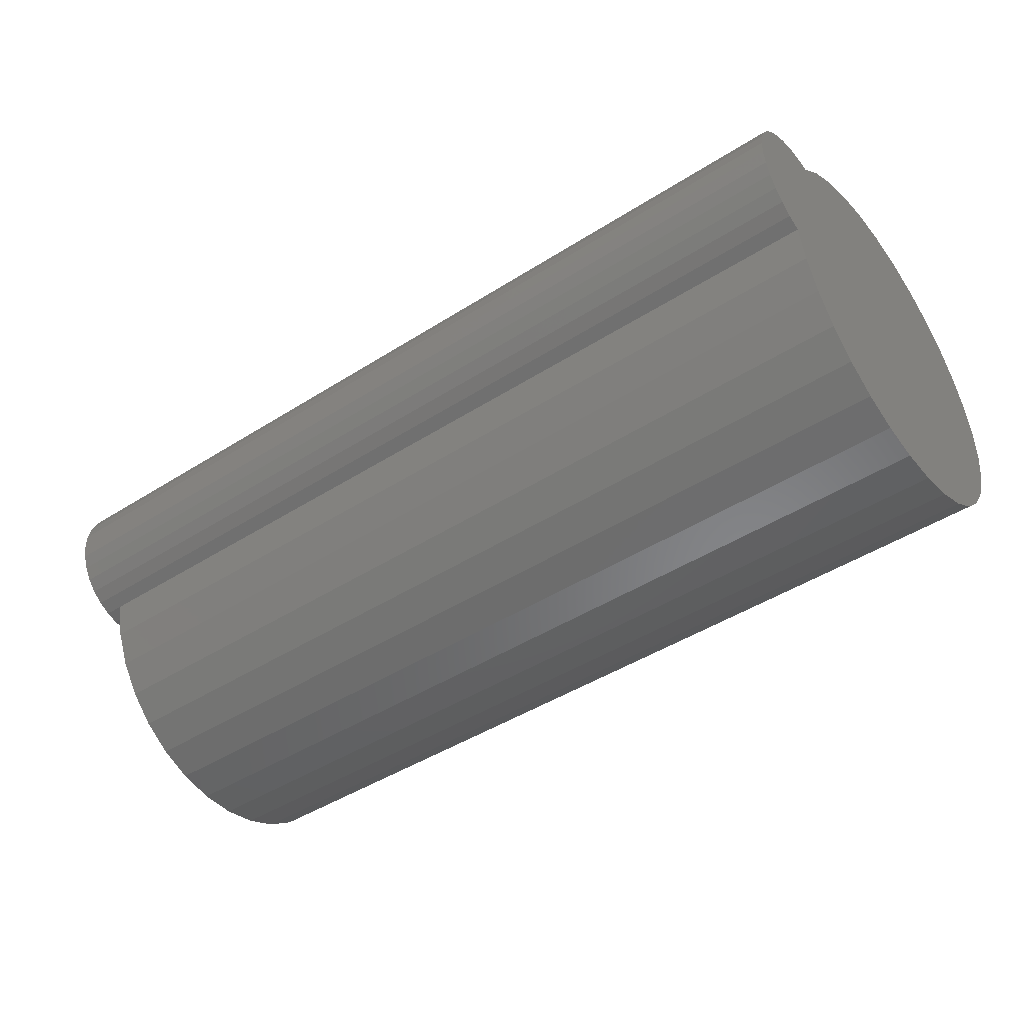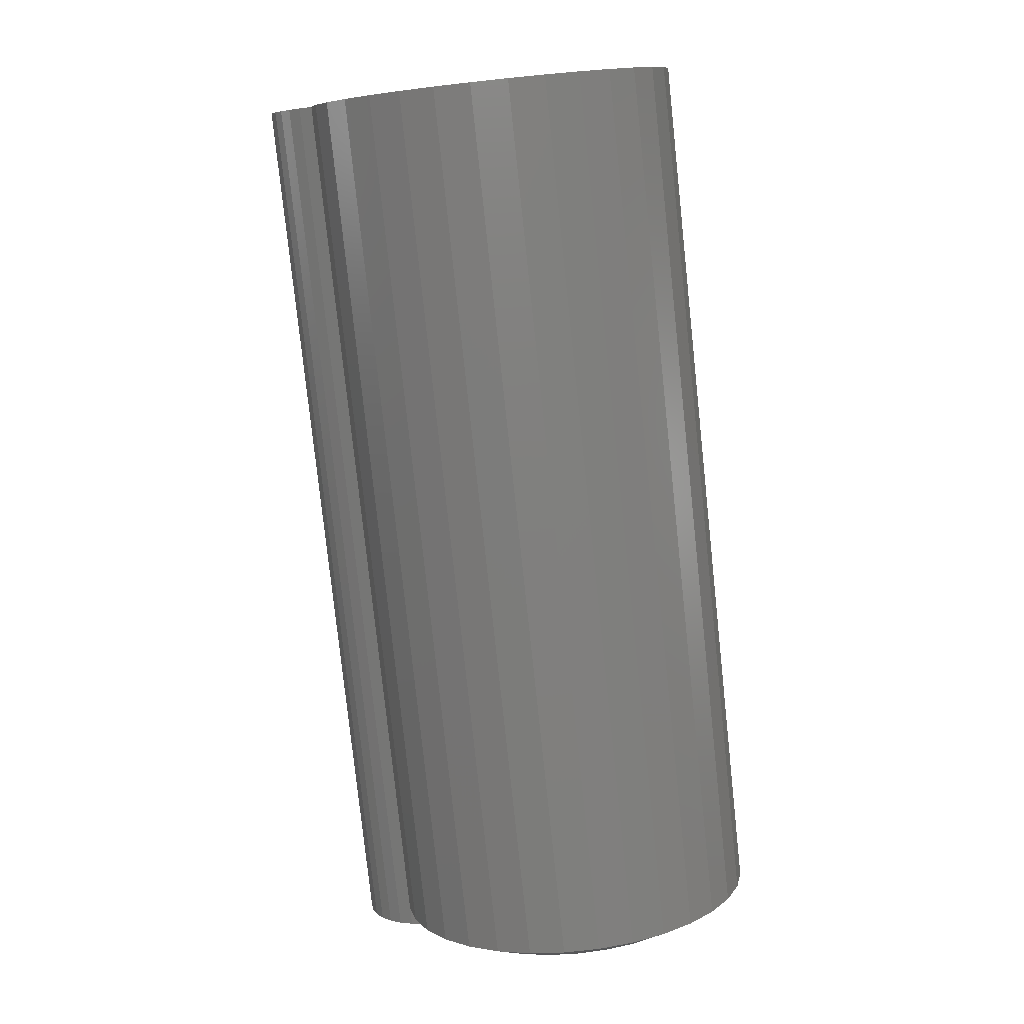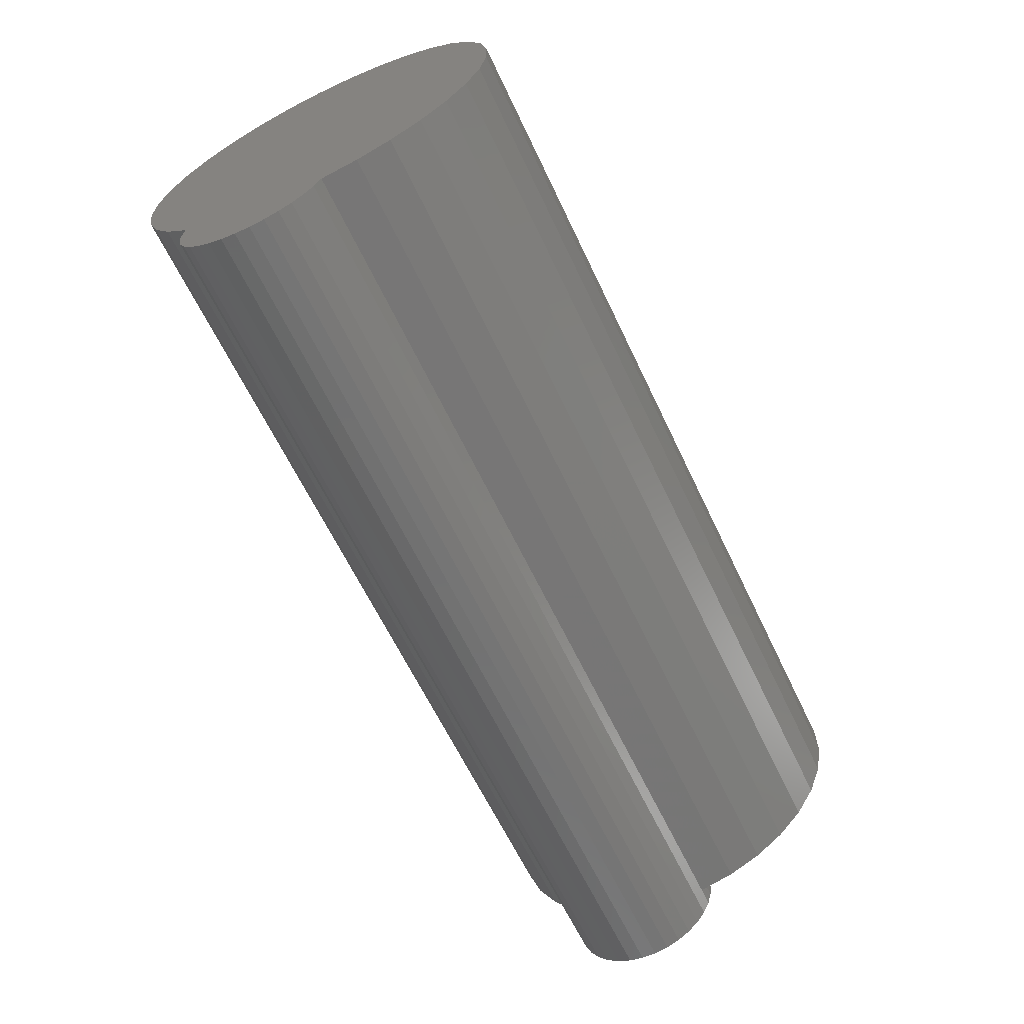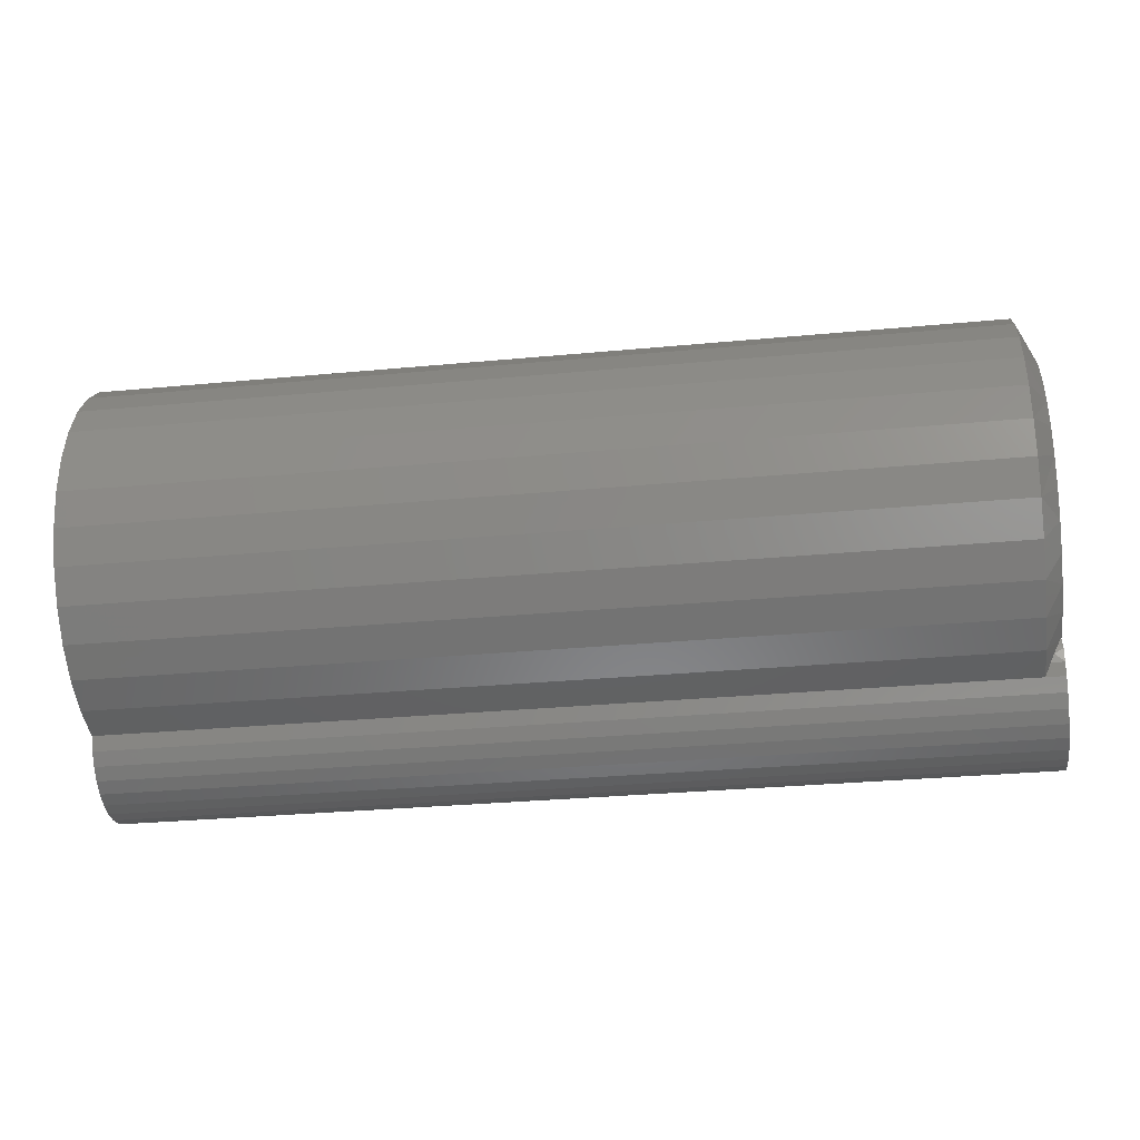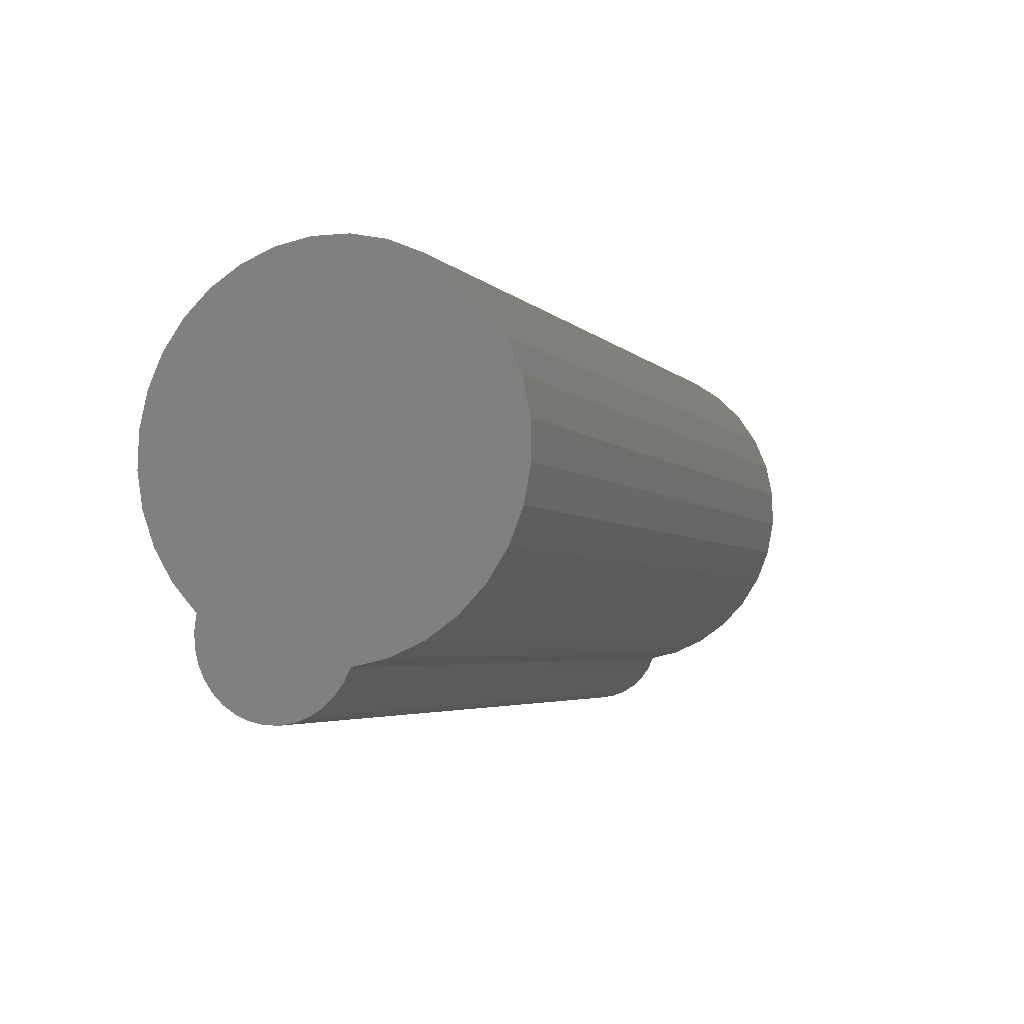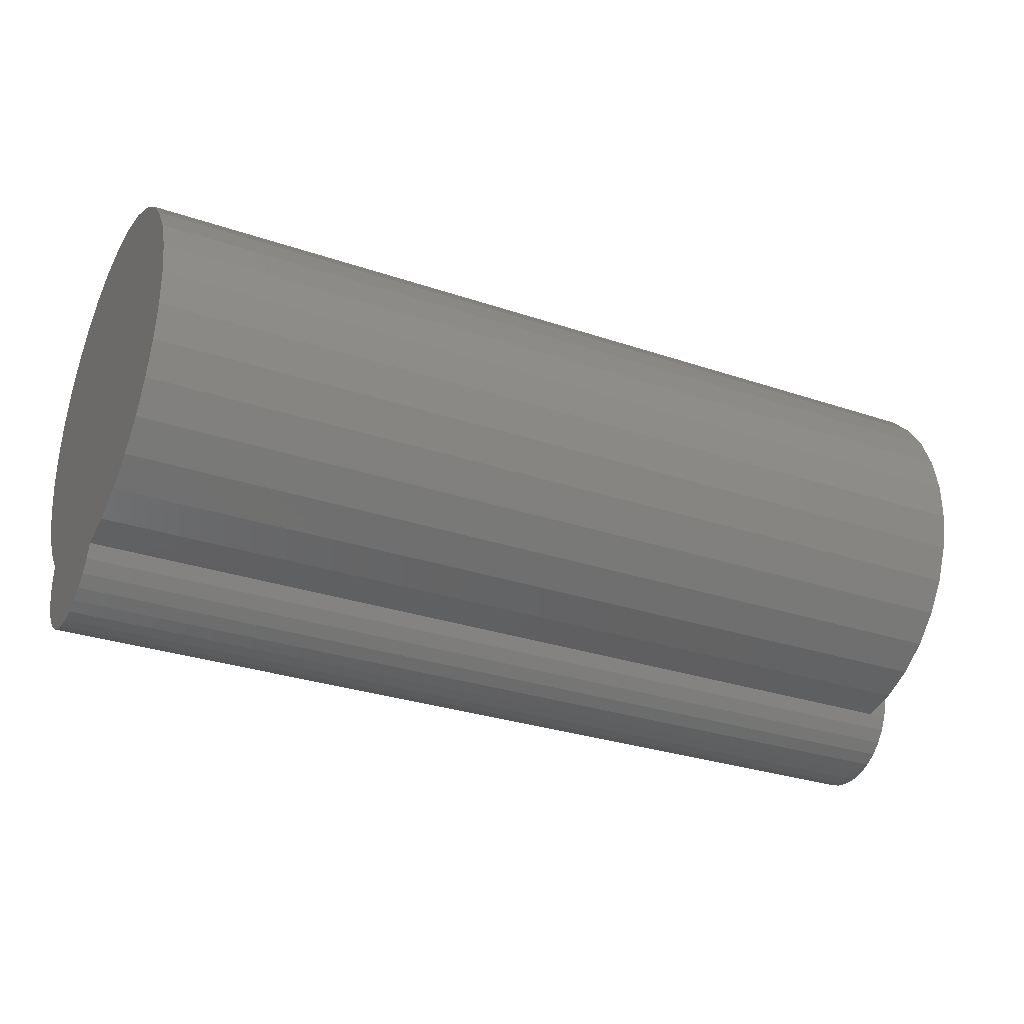
<metadata>
{"format":"stl","ext":"stl","renderer":"f3d","projection":"perspective","resolution":1024,"background":"white","views":[{"elev":-44.7,"azim":-143.4,"up":"+Y"},{"elev":-79.6,"azim":-83.9,"up":"+Y"},{"elev":-63.3,"azim":-64.6,"up":"+Z"},{"elev":-31.2,"azim":7.6,"up":"+Z"},{"elev":-3.9,"azim":-69.4,"up":"+Z"},{"elev":-30.0,"azim":-26.3,"up":"+Z"}]}
</metadata>
<code>
# stl→obj: 130 verts, 256 faces
v -7.521e-18 0.2837 0.09699
v -0.003896 0.282 0.09952
v -0.0008028 0.2781 0.1044
v -0.007358 0.2858 0.09357
v -6.921e-18 0.2889 0.08739
v -0.01072 0.2889 0.08726
v -6.276e-18 0.2924 0.07706
v -0.75 0.1687 0.0384
v -0.75 0.1741 0.02744
v -0.01562 0.1687 0.0384
v -4.516e-18 0.1657 0.04888
v -0.01072 0.1657 0.04875
v -0.007358 0.1647 0.05572
v -5.193e-18 0.1644 0.05972
v -0.003896 0.1644 0.0628
v -0.0008028 0.1648 0.06901
v -3.862e-18 0.1687 0.0384
v 2.129e-18 0.1741 0.02744
v -0.01562 0.2924 0.07706
v -2.141e-19 0.2941 0.06496
v -0.75 0.2941 0.06496
v -0.75 0.2924 0.07706
v -0.75 0.2936 0.05274
v 5.49e-19 0.2936 0.05274
v -0.75 0.2908 0.04083
v 1.293e-18 0.2908 0.04083
v -0.75 0.2859 0.02966
v 1.99e-18 0.2859 0.02966
v -0.75 0.2789 0.01962
v 2.617e-18 0.2789 0.01962
v -0.75 0.2702 0.01106
v 3.152e-18 0.2702 0.01106
v -0.75 0.26 0.004302
v 3.574e-18 0.26 0.004302
v -0.75 0.2487 -0.0004291
v 3.869e-18 0.2487 -0.0004291
v -0.75 0.2367 -0.002961
v 4.027e-18 0.2367 -0.002961
v -0.75 0.2245 -0.003204
v 4.043e-18 0.2245 -0.003204
v -0.75 0.2124 -0.001149
v 3.914e-18 0.2124 -0.001149
v -0.75 0.201 0.00313
v 3.647e-18 0.201 0.00313
v -0.75 0.1905 0.009483
v 3.25e-18 0.1905 0.009483
v -0.75 0.1815 0.01768
v 2.738e-18 0.1815 0.01768
v -8.576e-13 0.165 0.07061
v -7.966e-18 0.1011 0.1041
v -1.708e-12 0.277 0.1056
v -2.11e-17 0.163 0.3145
v -2.113e-17 0.2115 0.3149
v -2.127e-17 0.1873 0.3171
v -2.065e-17 0.1398 0.3072
v -2.07e-17 0.2349 0.308
v -1.999e-17 0.2565 0.2967
v -1.992e-17 0.1184 0.2956
v -7.01e-18 0.1201 0.08881
v -6.303e-18 0.1417 0.07749
v -1.904e-17 0.2755 0.2814
v -1.895e-17 0.09967 0.2799
v -1.787e-17 0.2911 0.2627
v -1.776e-17 0.08436 0.261
v -1.653e-17 0.3028 0.2413
v -1.641e-17 0.07305 0.2394
v -1.508e-17 0.3101 0.218
v -1.495e-17 0.06617 0.216
v -1.357e-17 0.3127 0.1938
v -1.344e-17 0.06398 0.1917
v -1.205e-17 0.3105 0.1695
v -1.192e-17 0.06657 0.1675
v -1.059e-17 0.3036 0.1462
v -1.047e-17 0.07384 0.1442
v -9.243e-18 0.2923 0.1246
v -9.134e-18 0.0855 0.1228
v -0.75 0.1393 0.04507
v -0.01562 0.1393 0.04507
v -0.75 0.1118 0.05727
v -0.01562 0.1118 0.05727
v -0.75 0.08716 0.07453
v -0.01562 0.08716 0.07453
v -0.75 0.0663 0.09622
v -0.01562 0.0663 0.09622
v -0.75 0.04999 0.1215
v -0.01562 0.04999 0.1215
v -0.75 0.03887 0.1495
v -0.01562 0.03887 0.1495
v -0.75 0.03333 0.1791
v -0.01562 0.03333 0.1791
v -0.75 0.0336 0.2091
v -0.01562 0.0336 0.2091
v -0.75 0.03965 0.2386
v -0.01562 0.03965 0.2386
v -0.75 0.05126 0.2664
v -0.01562 0.05126 0.2664
v -0.75 0.068 0.2914
v -0.01562 0.068 0.2914
v -0.75 0.08924 0.3127
v -0.01562 0.08924 0.3127
v -0.75 0.1142 0.3295
v -0.01562 0.1142 0.3295
v -0.75 0.1419 0.3413
v -0.01562 0.1419 0.3413
v -0.75 0.1714 0.3474
v -0.01562 0.1714 0.3474
v -0.75 0.2015 0.3478
v -0.01562 0.2015 0.3478
v -0.75 0.2311 0.3423
v -0.01562 0.2311 0.3423
v -0.75 0.2591 0.3313
v -0.01562 0.2591 0.3313
v -0.75 0.2844 0.3151
v -0.01562 0.2844 0.3151
v -0.75 0.3062 0.2943
v -0.01562 0.3062 0.2943
v -0.75 0.3235 0.2697
v -0.01562 0.3235 0.2697
v -0.75 0.3358 0.2423
v -0.01562 0.3358 0.2423
v -0.75 0.3426 0.2129
v -0.01562 0.3426 0.2129
v -0.75 0.3436 0.1829
v -0.01562 0.3436 0.1829
v -0.75 0.3388 0.1532
v -0.01562 0.3388 0.1532
v -0.75 0.3284 0.1249
v -0.01562 0.3284 0.1249
v -0.75 0.3127 0.09925
v -0.01562 0.3127 0.09925
f 1 2 3
f 4 2 1
f 1 5 4
f 4 5 6
f 7 6 5
f 8 9 10
f 10 11 12
f 13 12 11
f 11 14 13
f 13 14 15
f 15 14 16
f 17 11 10
f 17 10 9
f 17 9 18
f 19 6 7
f 19 7 20
f 19 20 21
f 19 21 22
f 21 20 23
f 23 20 24
f 23 24 25
f 25 24 26
f 25 26 27
f 27 26 28
f 27 28 29
f 29 28 30
f 29 30 31
f 31 30 32
f 31 32 33
f 33 32 34
f 33 34 35
f 35 34 36
f 35 36 37
f 37 36 38
f 37 38 39
f 39 38 40
f 39 40 41
f 41 40 42
f 41 42 43
f 43 42 44
f 43 44 45
f 45 44 46
f 45 46 47
f 47 46 48
f 47 48 9
f 9 48 18
f 16 7 49
f 7 16 14
f 3 50 1
f 50 3 51
f 52 53 54
f 53 52 55
f 53 55 56
f 57 56 55
f 55 58 57
f 50 59 1
f 1 59 5
f 5 59 60
f 18 48 30
f 32 30 48
f 48 46 32
f 34 32 46
f 46 44 34
f 34 44 42
f 34 42 36
f 36 42 40
f 36 40 38
f 7 14 20
f 7 5 60
f 7 60 49
f 57 58 61
f 61 58 62
f 61 62 63
f 63 62 64
f 63 64 65
f 65 64 66
f 65 66 67
f 67 66 68
f 67 68 69
f 69 68 70
f 69 70 71
f 71 70 72
f 71 72 73
f 73 72 74
f 73 74 75
f 75 74 76
f 75 76 51
f 51 76 50
f 20 14 24
f 24 14 11
f 24 11 26
f 26 11 17
f 26 17 28
f 28 17 18
f 28 18 30
f 8 10 77
f 77 10 78
f 77 78 79
f 79 78 80
f 79 80 81
f 81 80 82
f 81 82 83
f 83 82 84
f 83 84 85
f 85 84 86
f 85 86 87
f 87 86 88
f 87 88 89
f 89 88 90
f 89 90 91
f 91 90 92
f 91 92 93
f 93 92 94
f 93 94 95
f 95 94 96
f 95 96 97
f 97 96 98
f 97 98 99
f 99 98 100
f 99 100 101
f 101 100 102
f 101 102 103
f 103 102 104
f 103 104 105
f 105 104 106
f 105 106 107
f 107 106 108
f 107 108 109
f 109 108 110
f 109 110 111
f 111 110 112
f 111 112 113
f 113 112 114
f 113 114 115
f 115 114 116
f 115 116 117
f 117 116 118
f 117 118 119
f 119 118 120
f 119 120 121
f 121 120 122
f 121 122 123
f 123 122 124
f 123 124 125
f 125 124 126
f 125 126 127
f 127 126 128
f 127 128 129
f 129 128 130
f 129 130 22
f 22 130 19
f 126 124 73
f 122 120 69
f 69 124 122
f 71 124 69
f 71 73 124
f 118 116 63
f 65 118 63
f 65 120 118
f 67 120 65
f 67 69 120
f 114 112 57
f 61 114 57
f 61 116 114
f 63 116 61
f 110 108 53
f 56 110 53
f 56 112 110
f 57 112 56
f 104 102 52
f 52 106 104
f 54 106 52
f 54 108 106
f 53 108 54
f 100 98 58
f 58 102 100
f 55 102 58
f 55 52 102
f 96 94 64
f 64 98 96
f 62 98 64
f 62 58 98
f 92 90 68
f 68 94 92
f 66 94 68
f 66 64 94
f 88 86 72
f 72 90 88
f 70 90 72
f 70 68 90
f 84 82 50
f 76 84 50
f 76 86 84
f 74 86 76
f 74 72 86
f 78 16 60
f 60 80 78
f 59 80 60
f 59 82 80
f 50 82 59
f 78 15 16
f 78 13 15
f 78 12 13
f 12 78 10
f 60 16 49
f 130 6 19
f 128 126 73
f 128 73 75
f 128 75 51
f 128 51 3
f 128 3 2
f 128 2 4
f 128 4 6
f 128 6 130
f 105 107 109
f 109 103 105
f 103 109 111
f 111 101 103
f 77 25 8
f 29 47 9
f 47 29 31
f 31 45 47
f 45 31 33
f 33 43 45
f 41 43 33
f 35 41 33
f 39 41 35
f 37 39 35
f 25 77 23
f 23 77 79
f 23 79 21
f 21 79 81
f 21 81 22
f 22 81 83
f 22 83 129
f 129 83 85
f 129 85 127
f 127 85 87
f 127 87 125
f 125 87 89
f 125 89 123
f 123 89 91
f 123 91 121
f 121 91 93
f 121 93 119
f 119 93 95
f 119 95 117
f 117 95 97
f 117 97 115
f 115 97 99
f 115 99 113
f 113 99 101
f 113 101 111
f 29 9 27
f 27 9 8
f 27 8 25

</code>
